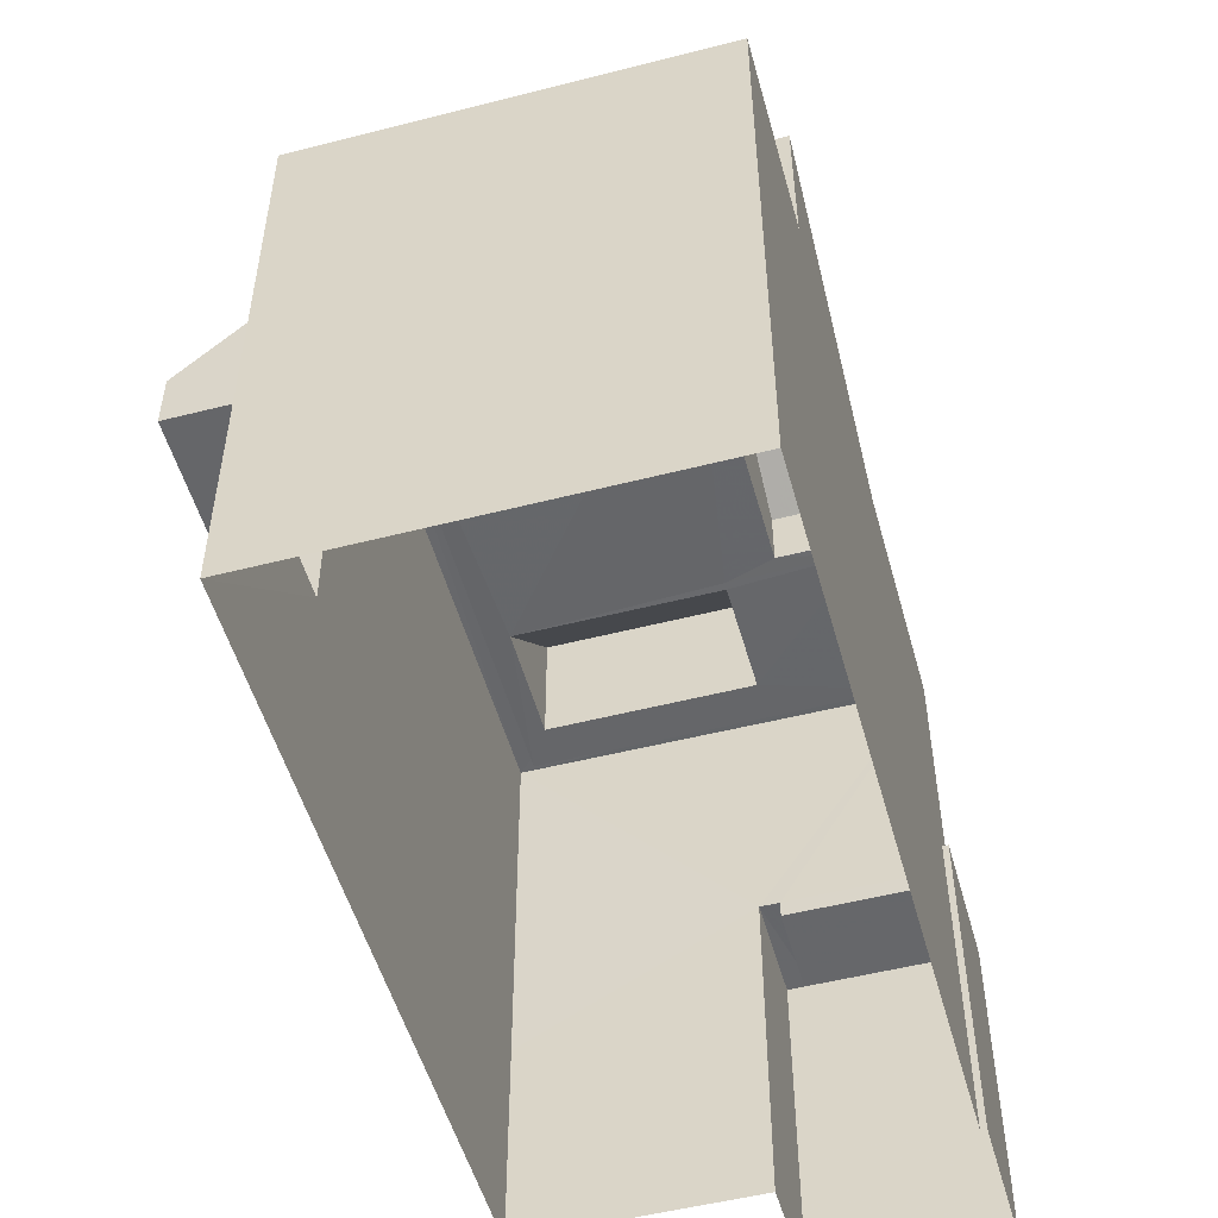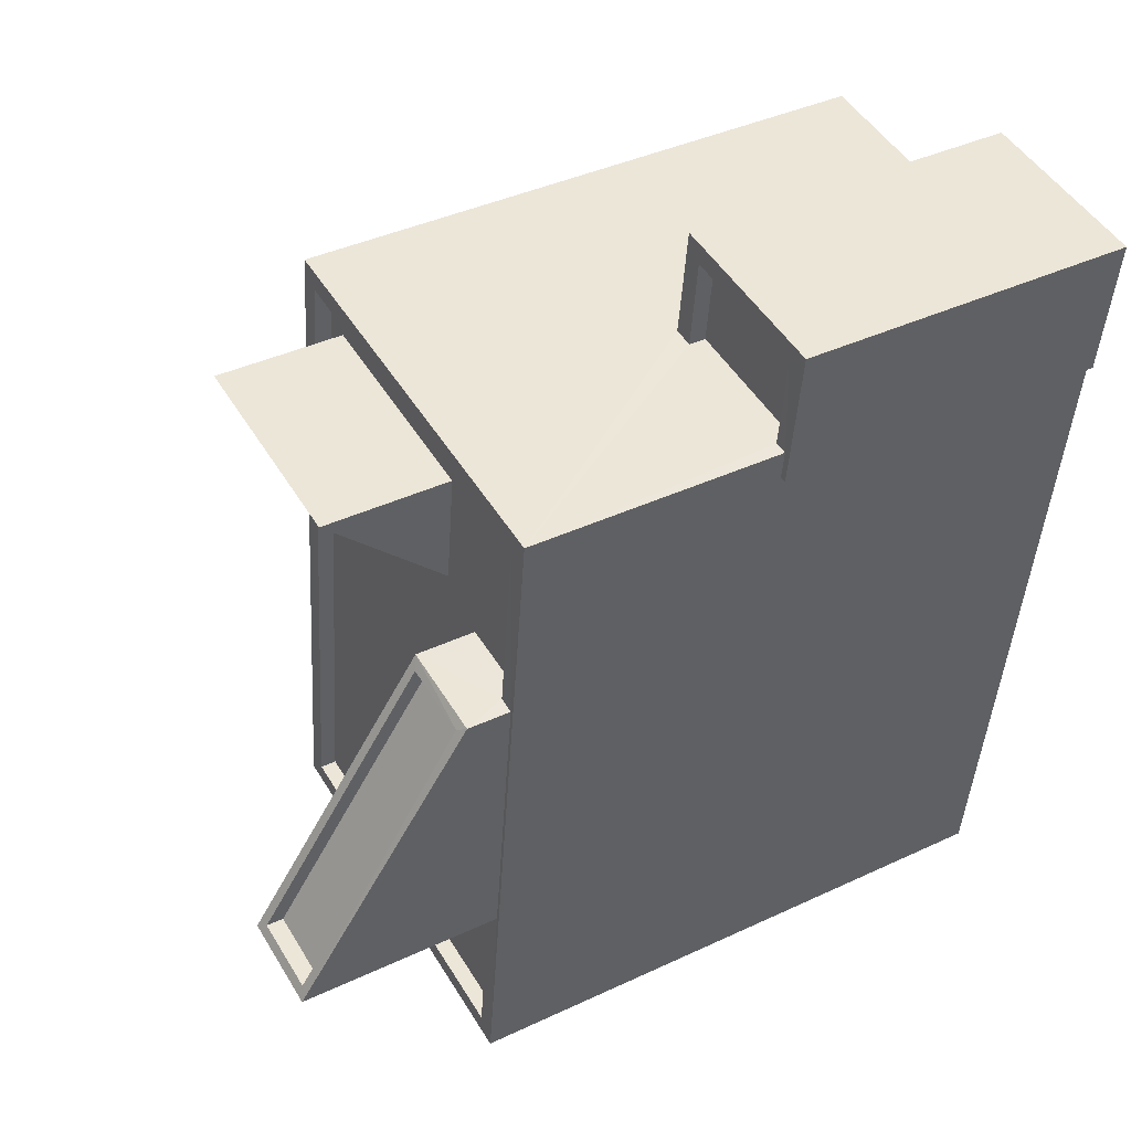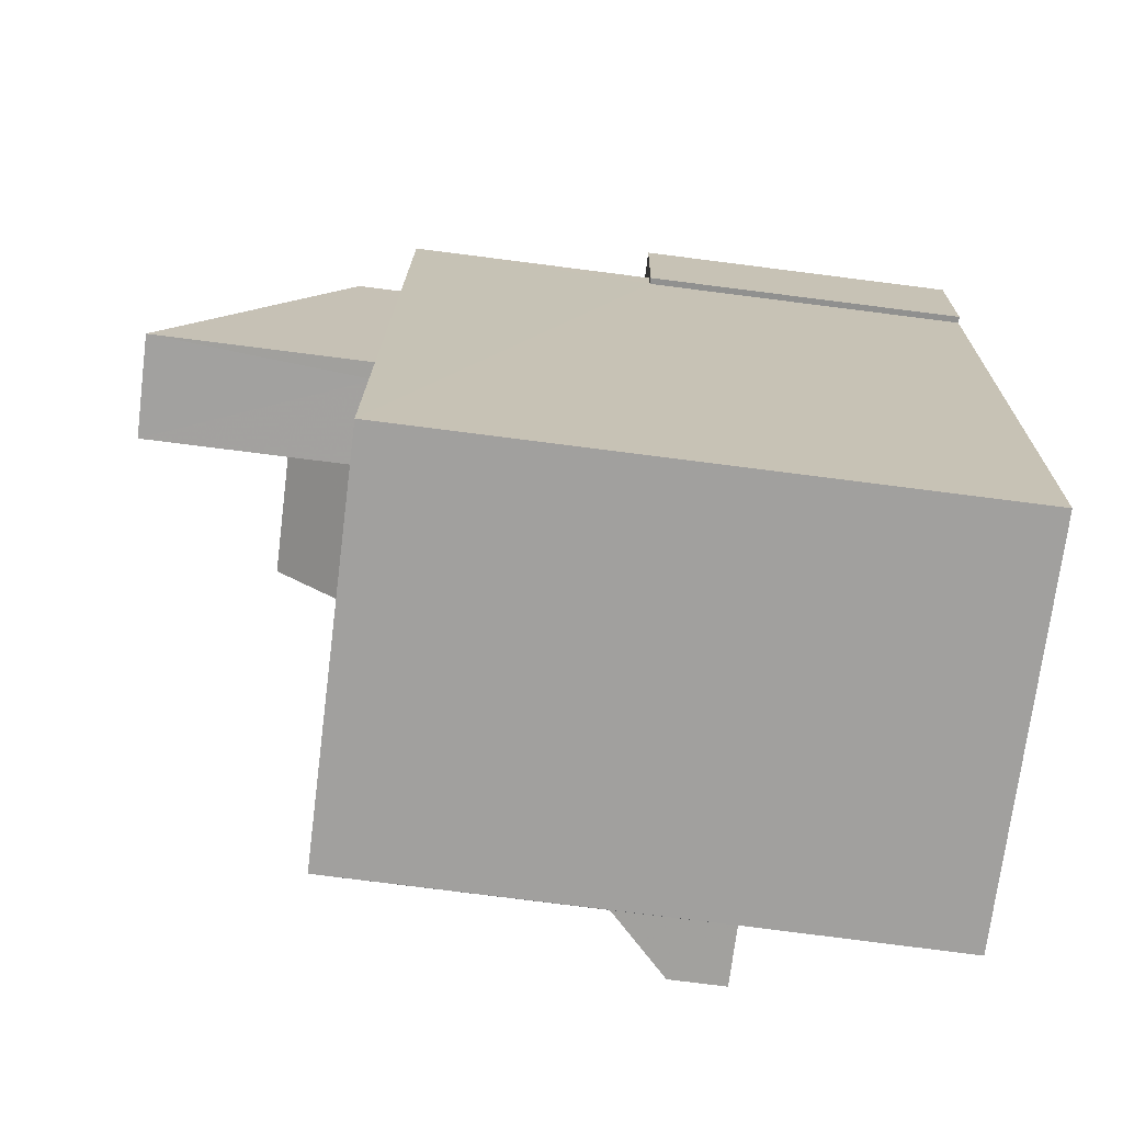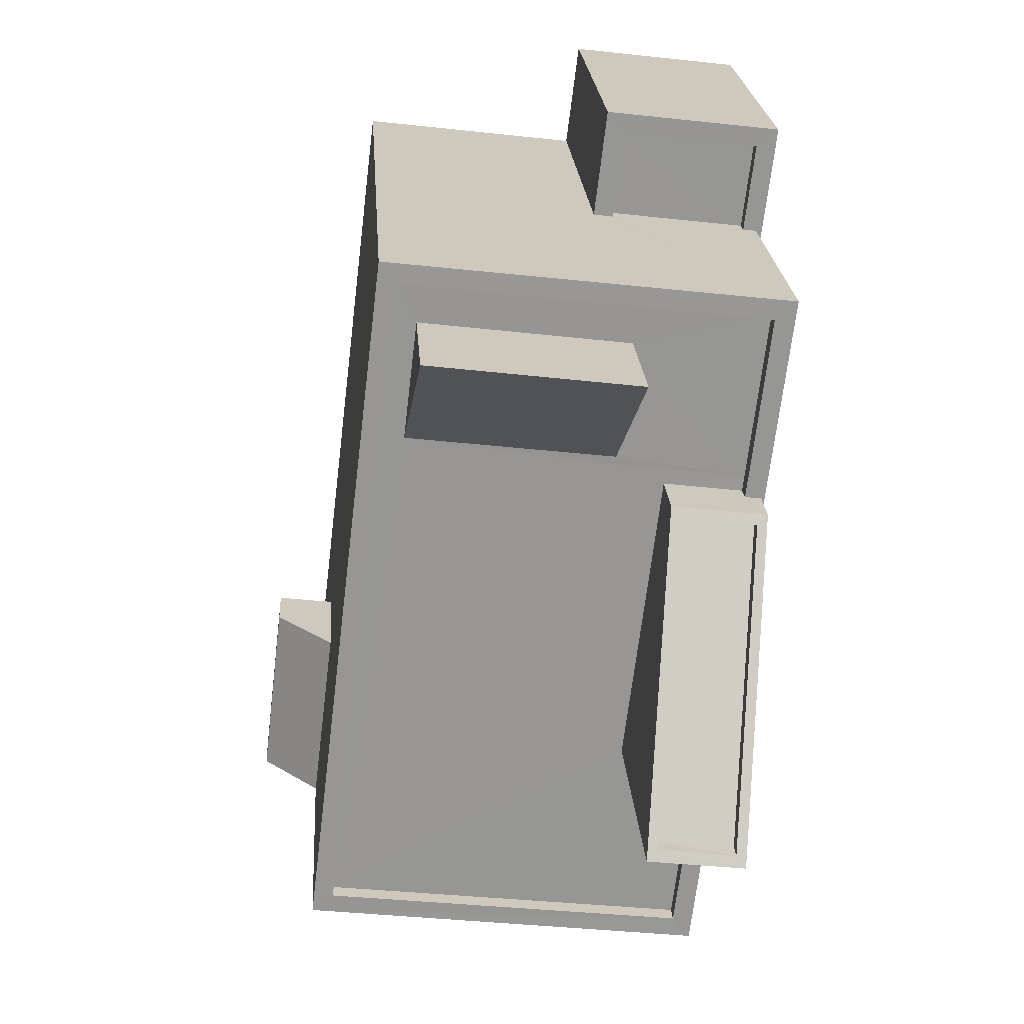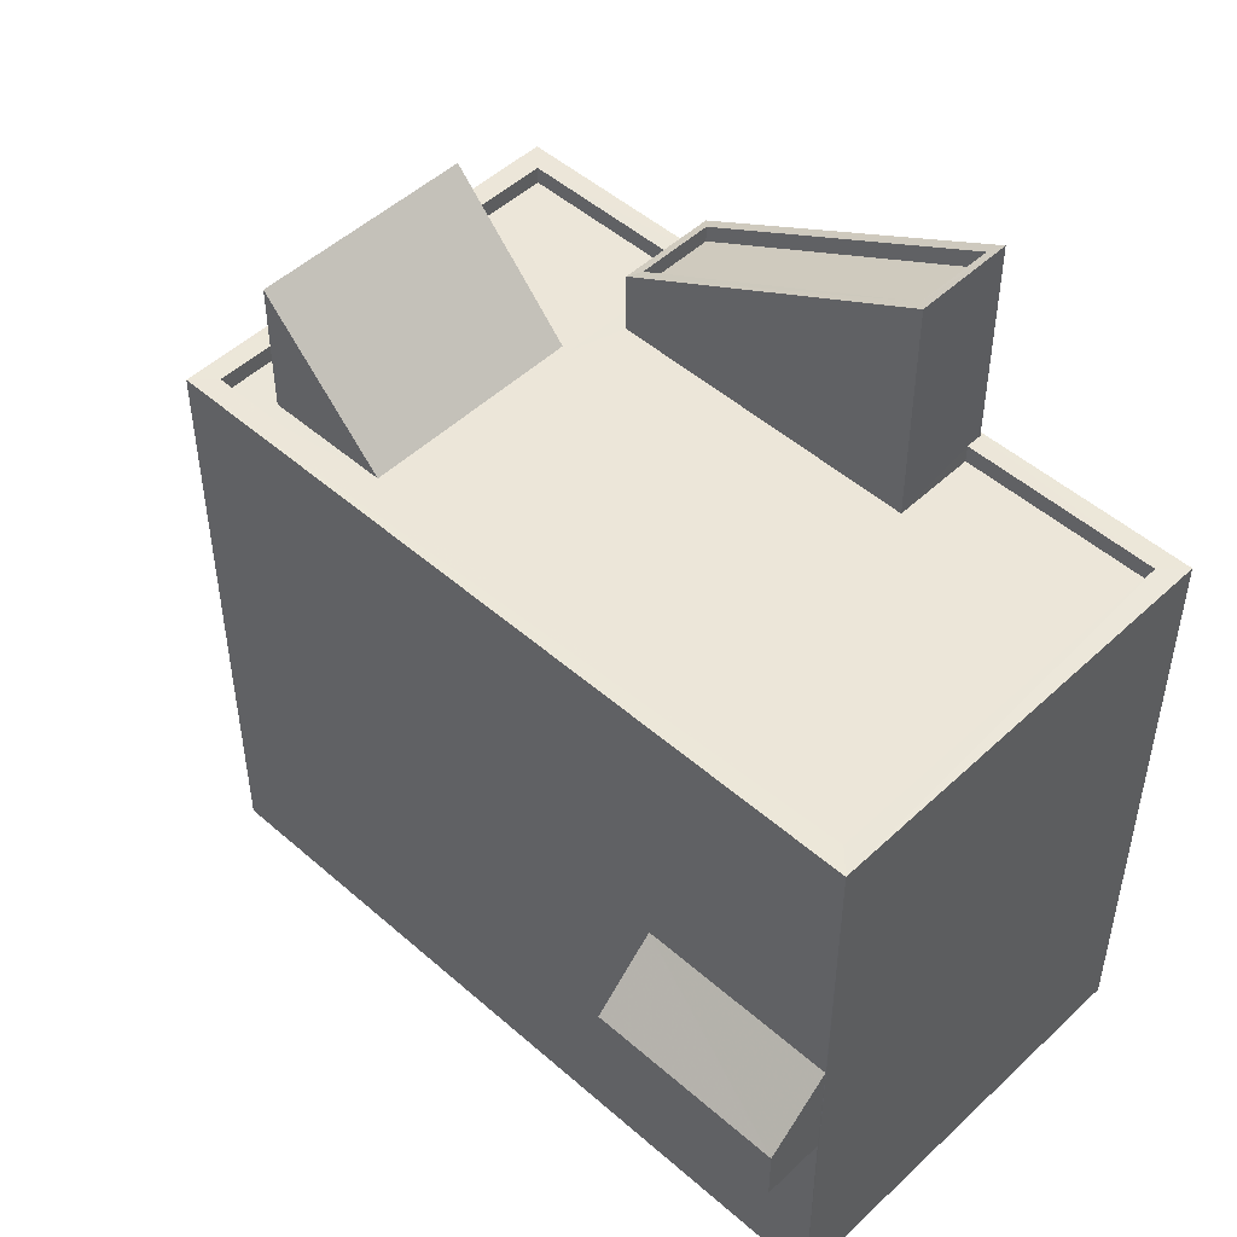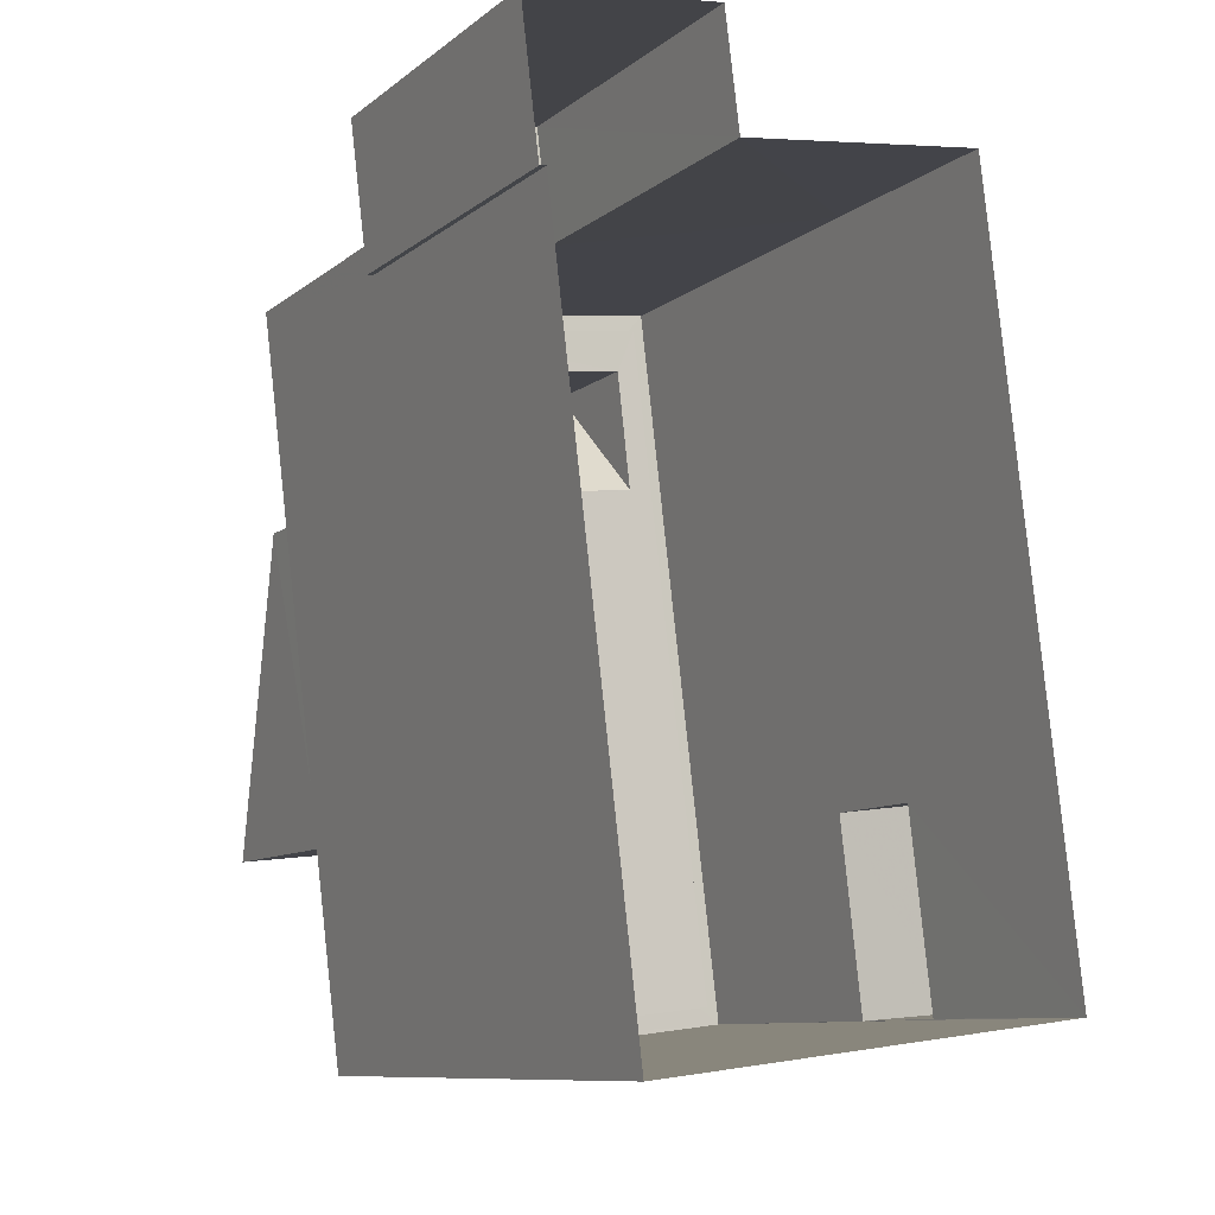
<metadata>
{"format":"obj","ext":"obj","renderer":"f3d","projection":"perspective","resolution":1024,"background":"white","views":[{"elev":-52.0,"azim":8.6,"up":"+Z"},{"elev":40.1,"azim":60.0,"up":"+Y"},{"elev":-78.8,"azim":82.8,"up":"+Y"},{"elev":22.5,"azim":-3.7,"up":"+Y"},{"elev":49.4,"azim":-52.8,"up":"+Z"},{"elev":-9.3,"azim":152.2,"up":"+Y"}]}
</metadata>
<code>
v -8.937e+04 -9.854e+04 8.205
v -8.937e+04 -9.854e+04 8.205
v -8.937e+04 -9.855e+04 8.204
v -8.937e+04 -9.855e+04 8.204
v -8.937e+04 -9.854e+04 8.205
v -8.937e+04 -9.854e+04 8.205
v -8.937e+04 -9.854e+04 8.205
v -8.937e+04 -9.854e+04 8.205
v -8.937e+04 -9.855e+04 11.41
v -8.938e+04 -9.855e+04 11.41
v -8.937e+04 -9.855e+04 11.41
v -8.937e+04 -9.855e+04 11.41
v -8.937e+04 -9.854e+04 12.94
v -8.937e+04 -9.854e+04 12.94
v -8.937e+04 -9.854e+04 12.94
v -8.937e+04 -9.854e+04 12.94
v -8.937e+04 -9.854e+04 13.19
v -8.937e+04 -9.854e+04 13.19
v -8.937e+04 -9.854e+04 13.19
v -8.937e+04 -9.854e+04 13.19
v -8.937e+04 -9.854e+04 13.19
v -8.937e+04 -9.854e+04 13.19
v -8.937e+04 -9.854e+04 13.19
v -8.937e+04 -9.854e+04 13.19
v -8.937e+04 -9.854e+04 13.19
v -8.937e+04 -9.854e+04 13.19
v -8.937e+04 -9.854e+04 18.63
v -8.937e+04 -9.854e+04 18.63
v -8.937e+04 -9.854e+04 16.73
v -8.937e+04 -9.854e+04 16.73
v -8.937e+04 -9.855e+04 13.07
v -8.937e+04 -9.855e+04 12.21
v -8.938e+04 -9.855e+04 12.21
v -8.937e+04 -9.855e+04 13.07
v -8.937e+04 -9.854e+04 17.62
v -8.937e+04 -9.854e+04 17.62
v -8.937e+04 -9.854e+04 17.7
v -8.937e+04 -9.855e+04 20.04
v -8.937e+04 -9.855e+04 20.04
v -8.937e+04 -9.855e+04 19.96
v -8.937e+04 -9.855e+04 19.96
v -8.937e+04 -9.854e+04 17.7
v -8.937e+04 -9.855e+04 16.98
v -8.937e+04 -9.855e+04 16.98
v -8.937e+04 -9.855e+04 16.98
v -8.937e+04 -9.854e+04 16.98
v -8.937e+04 -9.854e+04 16.98
v -8.937e+04 -9.854e+04 16.98
v -8.937e+04 -9.855e+04 16.98
v -8.937e+04 -9.854e+04 16.98
v -8.937e+04 -9.854e+04 16.73
v -8.937e+04 -9.854e+04 16.73
v -8.937e+04 -9.854e+04 16.73
v -8.937e+04 -9.854e+04 16.73
v -8.937e+04 -9.854e+04 16.73
v -8.937e+04 -9.855e+04 16.98
v -8.937e+04 -9.855e+04 16.98
v -8.937e+04 -9.854e+04 16.98
v -8.937e+04 -9.854e+04 16.98
v -8.937e+04 -9.854e+04 16.73
v -8.937e+04 -9.854e+04 16.73
v -8.937e+04 -9.855e+04 16.73
v -8.937e+04 -9.855e+04 16.73
v -8.937e+04 -9.855e+04 16.73
v -8.937e+04 -9.855e+04 16.73
v -8.937e+04 -9.854e+04 16.73
v -8.937e+04 -9.854e+04 16.73
v -8.937e+04 -9.855e+04 19.71
v -8.937e+04 -9.854e+04 17.45
v -8.937e+04 -9.855e+04 19.71
v -8.937e+04 -9.854e+04 17.45
v -8.937e+04 -9.855e+04 11.41
v -8.937e+04 -9.854e+04 11.41
f 1 2 3
f 3 2 4
f 2 5 6
f 7 8 6
f 4 2 8
f 8 2 6
f 9 10 11
f 12 9 11
f 13 14 15
f 16 13 15
f 17 18 19
f 19 18 20
f 21 20 22
f 18 17 23
f 21 22 24
f 22 25 26
f 18 25 20
f 20 25 22
f 27 28 29
f 30 27 29
f 31 32 33
f 34 31 33
f 35 36 37
f 38 39 40
f 36 38 40
f 40 39 41
f 37 36 42
f 40 42 36
f 43 44 45
f 46 47 48
f 47 44 49
f 48 47 50
f 49 44 43
f 50 47 49
f 51 52 53
f 52 51 54
f 55 54 30
f 54 51 30
f 56 43 57
f 43 45 57
f 58 59 48
f 59 45 46
f 57 45 59
f 48 59 46
f 51 53 60
f 53 61 60
f 62 63 64
f 64 63 65
f 29 61 65
f 55 30 29
f 66 54 55
f 67 54 66
f 60 61 29
f 66 55 63
f 63 29 65
f 63 55 29
f 37 39 35
f 37 41 39
f 68 69 70
f 68 71 69
f 63 38 36
f 66 63 36
f 9 33 10
f 9 34 33
f 42 70 69
f 42 40 70
f 9 3 72
f 1 3 12
f 73 1 12
f 3 9 12
f 10 32 11
f 10 33 32
f 29 28 60
f 22 46 24
f 8 24 4
f 4 24 45
f 24 46 45
f 21 7 6
f 20 21 6
f 3 4 72
f 72 45 44
f 72 4 45
f 73 12 31
f 31 47 73
f 47 31 44
f 72 34 9
f 44 34 72
f 31 34 44
f 18 15 14
f 25 18 14
f 57 35 39
f 57 59 35
f 41 68 70
f 40 41 70
f 12 11 32
f 31 12 32
f 49 65 61
f 50 49 61
f 51 27 30
f 43 64 65
f 49 43 65
f 26 46 22
f 46 17 47
f 47 17 73
f 1 73 2
f 26 13 16
f 73 17 2
f 26 16 23
f 46 23 17
f 46 26 23
f 52 54 48
f 54 67 58
f 54 58 48
f 19 6 5
f 19 20 6
f 52 48 53
f 53 50 61
f 53 48 50
f 23 15 18
f 23 16 15
f 60 27 51
f 60 28 27
f 56 64 43
f 56 62 64
f 24 7 21
f 24 8 7
f 67 66 58
f 59 58 35
f 35 58 36
f 58 66 36
f 2 19 5
f 2 17 19
f 37 69 71
f 37 42 69
f 37 71 68
f 41 37 68
f 63 56 38
f 38 56 39
f 63 62 56
f 39 56 57
f 13 25 14
f 13 26 25

</code>
